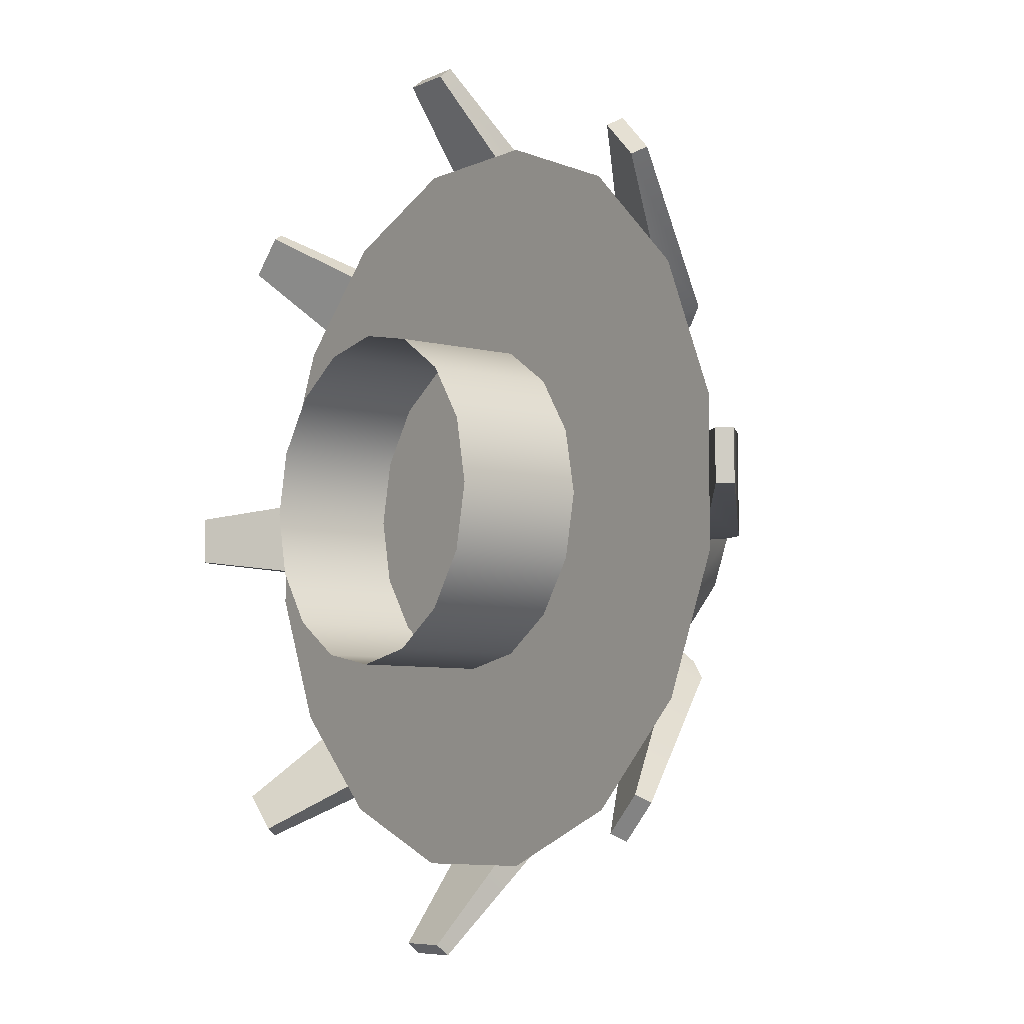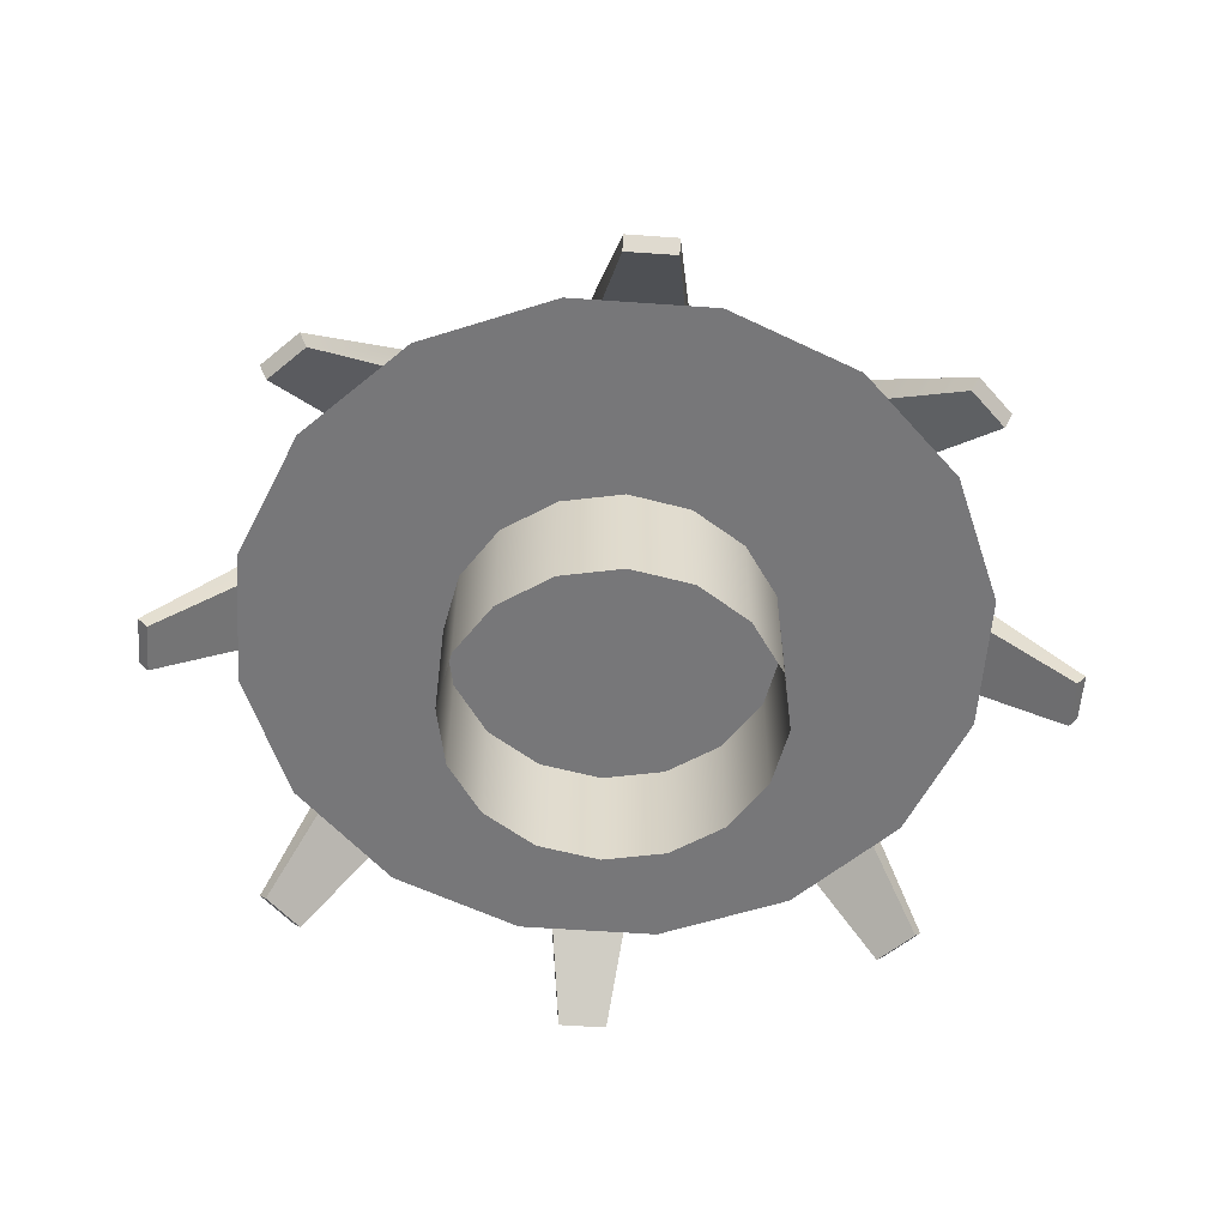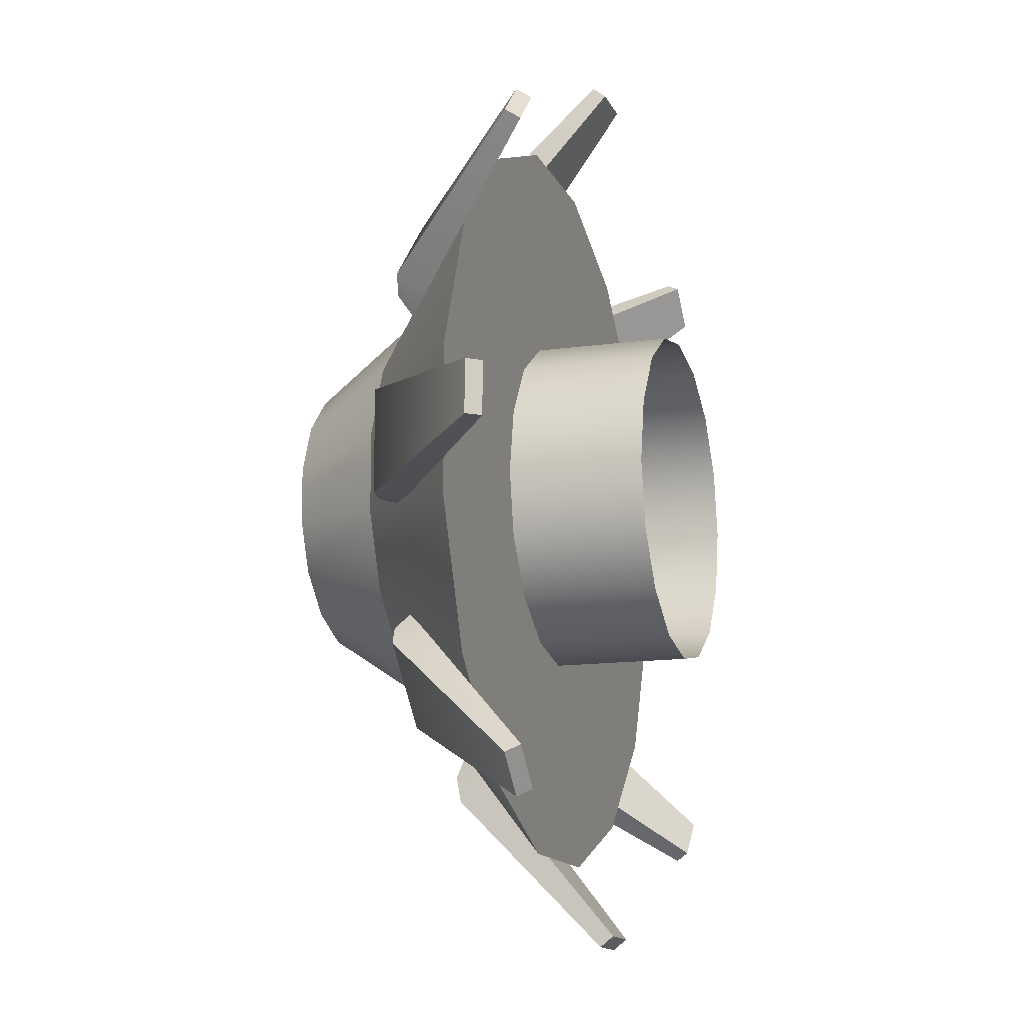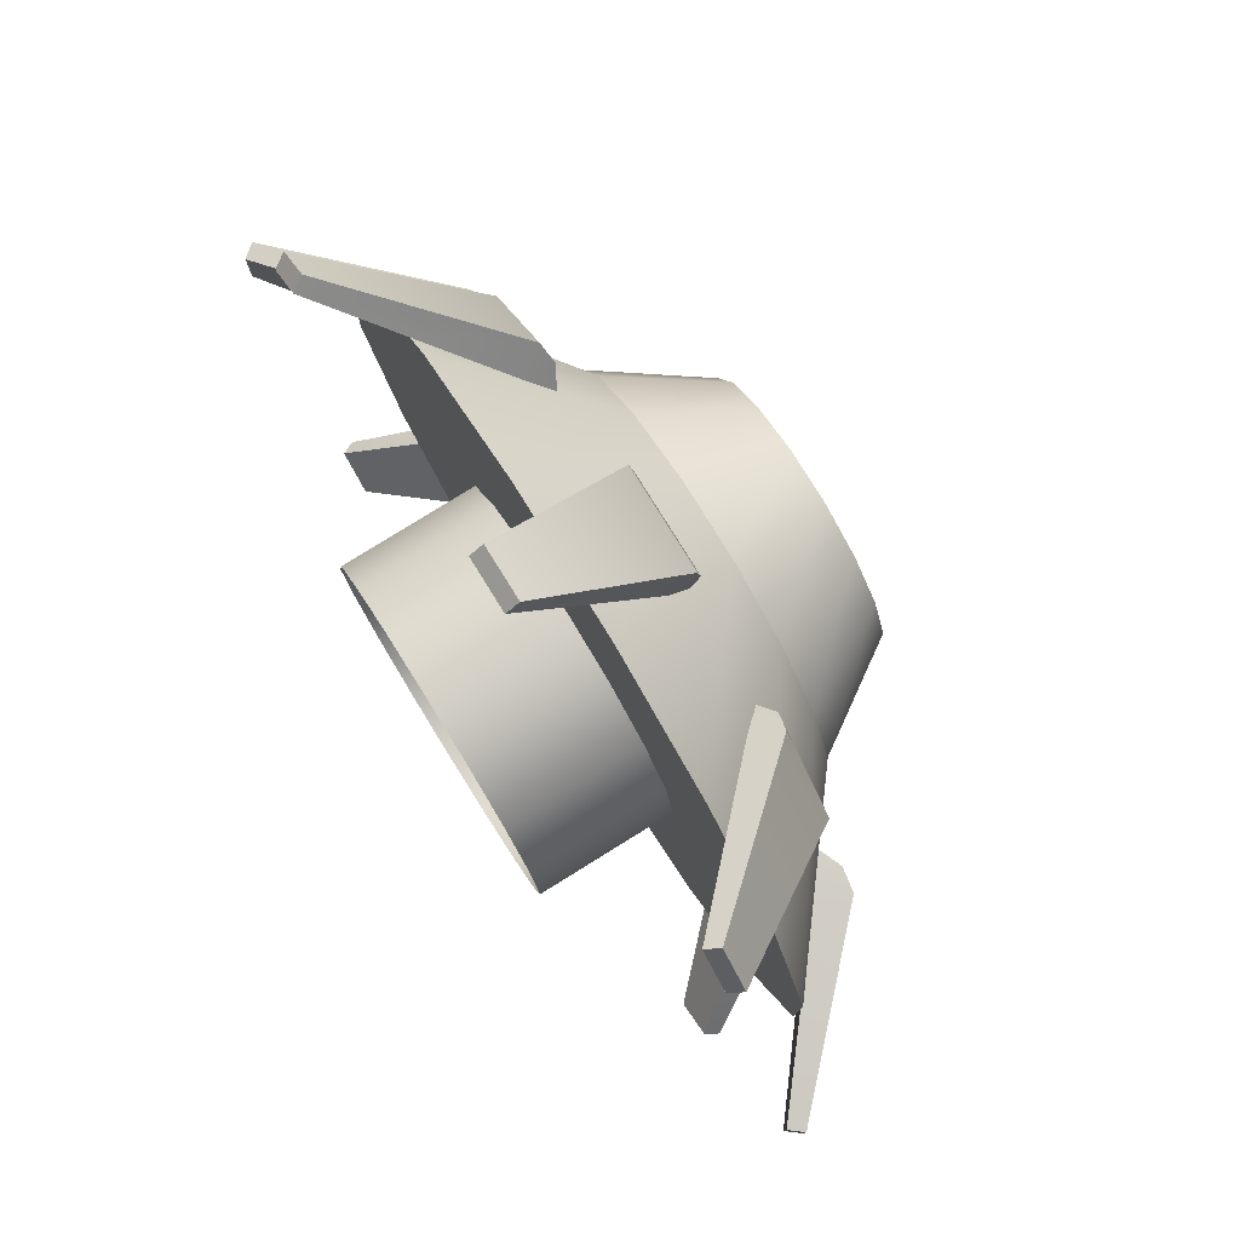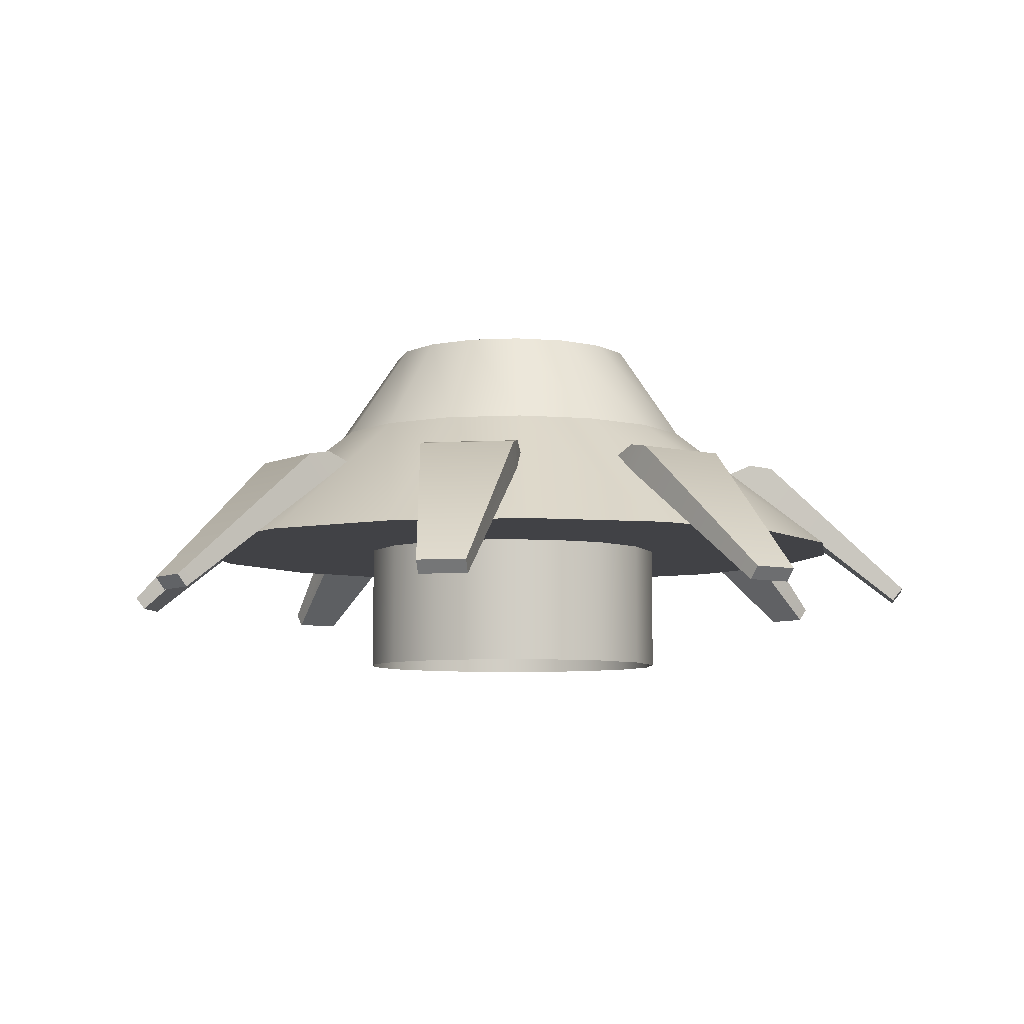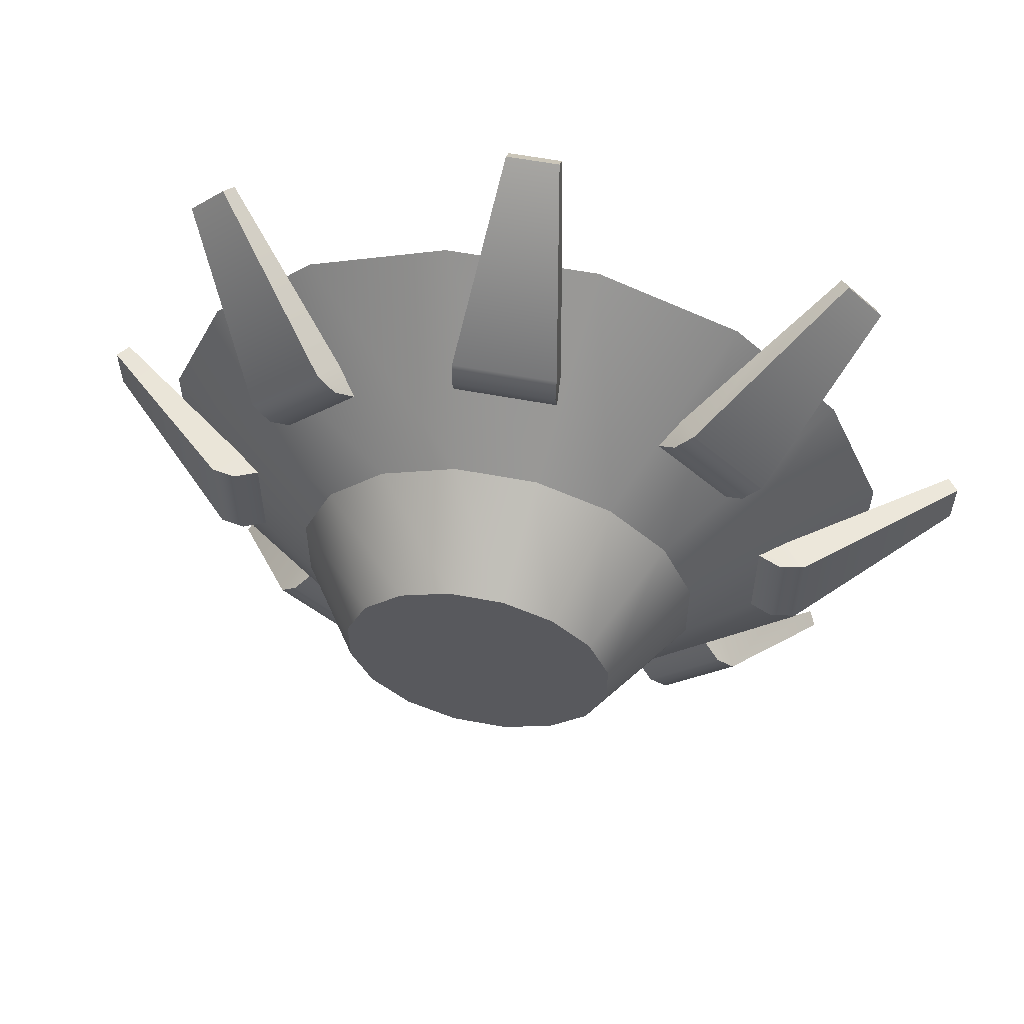
<metadata>
{"format":"obj","ext":"obj","renderer":"f3d","projection":"perspective","resolution":1024,"background":"white","views":[{"elev":-6.8,"azim":52.8,"up":"+Z"},{"elev":-57.2,"azim":175.8,"up":"+Y"},{"elev":-13.7,"azim":-72.6,"up":"+Z"},{"elev":79.2,"azim":58.2,"up":"+Z"},{"elev":-6.7,"azim":-81.2,"up":"+Y"},{"elev":58.4,"azim":-169.0,"up":"+Z"}]}
</metadata>
<code>
o guide
v -0.01875 0.07343 0.1082
v 0.01875 0.07343 0.1082
v -0.01875 0.08319 0.116
v 0.01875 0.08319 0.116
v -0.009375 0.02657 0.1668
v 0.009375 0.02657 0.1668
v -0.009375 0.03145 0.1707
v 0.009375 0.03145 0.1707
v -0.01875 0.08123 0.09846
v 0.01875 0.08123 0.09846
v 0.01875 0.08478 0.107
v -0.01875 0.08478 0.107
v 0.01406 0.05 0.1375
v -0.01406 0.05 0.1375
v -0.01875 0.07343 -0.1082
v 0.01875 0.07343 -0.1082
v -0.01875 0.08319 -0.116
v 0.01875 0.08319 -0.116
v -0.009375 0.02657 -0.1668
v 0.009375 0.02657 -0.1668
v -0.009375 0.03145 -0.1707
v 0.009375 0.03145 -0.1707
v -0.01875 0.08123 -0.09846
v 0.01875 0.08123 -0.09846
v 0.01875 0.08478 -0.107
v -0.01875 0.08478 -0.107
v 0.01406 0.05 -0.1375
v -0.01406 0.05 -0.1375
v 0.1082 0.07343 0.01875
v 0.1082 0.07343 -0.01875
v 0.116 0.08319 0.01875
v 0.116 0.08319 -0.01875
v 0.1668 0.02657 0.009375
v 0.1668 0.02657 -0.009375
v 0.1707 0.03145 0.009375
v 0.1707 0.03145 -0.009375
v 0.09846 0.08123 0.01875
v 0.09846 0.08123 -0.01875
v 0.107 0.08478 -0.01875
v 0.107 0.08478 0.01875
v 0.1375 0.05 -0.01406
v 0.1375 0.05 0.01406
v -0.1082 0.07343 0.01875
v -0.1082 0.07343 -0.01875
v -0.116 0.08319 0.01875
v -0.116 0.08319 -0.01875
v -0.1668 0.02657 0.009375
v -0.1668 0.02657 -0.009375
v -0.1707 0.03145 0.009375
v -0.1707 0.03145 -0.009375
v -0.09846 0.08123 0.01875
v -0.09846 0.08123 -0.01875
v -0.107 0.08478 -0.01875
v -0.107 0.08478 0.01875
v -0.1375 0.05 -0.01406
v -0.1375 0.05 0.01406
v 0.075 0.1 -0.01492
v 0.075 0.1 0.01492
v 0.06358 0.1 0.04248
v 0.04248 0.1 0.06358
v 0.01492 0.1 0.075
v -0.01492 0.1 0.075
v -0.04248 0.1 0.06358
v -0.06358 0.1 0.04248
v -0.075 0.1 0.01492
v -0.075 0.1 -0.01492
v -0.06358 0.1 -0.04248
v -0.04248 0.1 -0.06358
v -0.01492 0.1 -0.075
v 0.01492 0.1 -0.075
v 0.04248 0.1 -0.06358
v 0.06358 0.1 -0.04248
v 0.1375 0.05 -0.02735
v 0.1375 0.05 0.02735
v 0.1166 0.05 0.07789
v 0.07789 0.05 0.1166
v 0.02735 0.05 0.1375
v -0.02735 0.05 0.1375
v -0.07789 0.05 0.1166
v -0.1166 0.05 0.07789
v -0.1375 0.05 0.02735
v -0.1375 0.05 -0.02735
v -0.1166 0.05 -0.07789
v -0.07789 0.05 -0.1166
v -0.02735 0.05 -0.1375
v 0.02735 0.05 -0.1375
v 0.07789 0.05 -0.1166
v 0.1166 0.05 -0.07789
v 0.05 0.1375 0.009946
v 0.05 0.1375 -0.009946
v 0.04239 0.1375 -0.02832
v 0.02832 0.1375 -0.04239
v 0.009946 0.1375 -0.05
v -0.009946 0.1375 -0.05
v -0.02832 0.1375 -0.04239
v -0.04239 0.1375 -0.02832
v -0.05 0.1375 -0.009946
v -0.05 0.1375 0.009946
v -0.04239 0.1375 0.02832
v -0.02832 0.1375 0.04239
v -0.009946 0.1375 0.05
v 0.009946 0.1375 0.05
v 0.02832 0.1375 0.04239
v 0.04239 0.1375 0.02832
v 0.06326 0.07343 0.08978
v 0.08978 0.07343 0.06326
v 0.06878 0.08319 0.0953
v 0.0953 0.08319 0.06878
v 0.1113 0.02657 0.1246
v 0.1246 0.02657 0.1113
v 0.1141 0.03145 0.1273
v 0.1273 0.03145 0.1141
v 0.05636 0.08123 0.08288
v 0.08288 0.08123 0.05636
v 0.08889 0.08478 0.06237
v 0.06237 0.08478 0.08889
v 0.1072 0.05 0.08728
v 0.08728 0.05 0.1072
v -0.08978 0.07343 -0.06326
v -0.06326 0.07343 -0.08978
v -0.0953 0.08319 -0.06878
v -0.06878 0.08319 -0.0953
v -0.1246 0.02657 -0.1113
v -0.1113 0.02657 -0.1246
v -0.1273 0.03145 -0.1141
v -0.1141 0.03145 -0.1273
v -0.08288 0.08123 -0.05636
v -0.05636 0.08123 -0.08288
v -0.06237 0.08478 -0.08889
v -0.08889 0.08478 -0.06237
v -0.08728 0.05 -0.1072
v -0.1072 0.05 -0.08728
v 0.08978 0.07343 -0.06326
v 0.06326 0.07343 -0.08978
v 0.0953 0.08319 -0.06878
v 0.06878 0.08319 -0.0953
v 0.1246 0.02657 -0.1113
v 0.1113 0.02657 -0.1246
v 0.1273 0.03145 -0.1141
v 0.1141 0.03145 -0.1273
v 0.08288 0.08123 -0.05636
v 0.05636 0.08123 -0.08288
v 0.06237 0.08478 -0.08889
v 0.08889 0.08478 -0.06237
v 0.08728 0.05 -0.1072
v 0.1072 0.05 -0.08728
v -0.06326 0.07343 0.08978
v -0.08978 0.07343 0.06326
v -0.06878 0.08319 0.0953
v -0.0953 0.08319 0.06878
v -0.1113 0.02657 0.1246
v -0.1246 0.02657 0.1113
v -0.1141 0.03145 0.1273
v -0.1273 0.03145 0.1141
v -0.05636 0.08123 0.08288
v -0.08288 0.08123 0.05636
v -0.08889 0.08478 0.06237
v -0.06237 0.08478 0.08889
v -0.1072 0.05 0.08728
v -0.08728 0.05 0.1072
v 0.0625 0.05 -4.066e-17
v 0.05774 0.05 0.02392
v 0.04419 0.05 0.04419
v 0.02392 0.05 0.05774
v -4.171e-17 0.05 0.0625
v -0.02392 0.05 0.05774
v -0.04419 0.05 0.04419
v -0.05774 0.05 0.02392
v -0.0625 0.05 -3.3e-17
v -0.05774 0.05 -0.02392
v -0.04419 0.05 -0.04419
v -0.02392 0.05 -0.05774
v -5.702e-17 0.05 -0.0625
v 0.02392 0.05 -0.05774
v 0.04419 0.05 -0.04419
v 0.05774 0.05 -0.02392
v 0.0625 0 -4.066e-17
v 0.05774 0 0.02392
v 0.04419 0 0.04419
v 0.02392 0 0.05774
v -4.171e-17 0 0.0625
v -0.02392 0 0.05774
v -0.04419 0 0.04419
v -0.05774 0 0.02392
v -0.0625 0 -3.3e-17
v -0.05774 0 -0.02392
v -0.04419 0 -0.04419
v -0.02392 0 -0.05774
v -5.702e-17 0 -0.0625
v 0.02392 0 -0.05774
v 0.04419 0 -0.04419
v 0.05774 0 -0.02392
v -1.908e-17 0.05 -1.388e-17
v -5.551e-17 0.1375 -3.816e-17
g guide_guide_auv
f 5 14 13 6
f 20 27 28 19
f 34 36 35 33
f 43 51 54 45
f 44 55 48 50 46
f 45 49 47 56 43
f 45 54 53 46
f 46 50 49 45
f 46 53 52 44
f 52 53 54 51
f 57 73 88 72
f 58 74 73 57
f 59 75 74 58
f 60 76 75 59
f 61 77 76 60
f 62 78 77 61
f 63 79 78 62
f 64 80 79 63
f 65 81 80 64
f 66 82 81 65
f 67 83 82 66
f 68 84 83 67
f 69 85 84 68
f 70 86 85 69
f 71 87 86 70
f 72 88 87 71
f 89 194 104
f 90 194 89
f 91 194 90
f 92 194 91
f 93 194 92
f 94 194 93
f 95 194 94
f 96 194 95
f 97 194 96
f 98 194 97
f 99 194 98
f 100 194 99
f 101 194 100
f 102 194 101
f 103 194 102
f 104 194 103
f 109 118 117 110
f 124 131 132 123
f 137 146 145 138
f 152 159 160 151
f 161 177 192 176
f 162 178 177 161
f 163 179 178 162
f 164 180 179 163
f 165 181 180 164
f 166 182 181 165
f 167 183 182 166
f 168 184 183 167
f 169 185 184 168
f 170 186 185 169
f 171 187 186 170
f 172 188 187 171
f 173 189 188 172
f 174 190 189 173
f 175 191 190 174
f 176 192 191 175
f 6 8 7 5
f 19 21 22 20
f 33 42 41 34
f 47 49 50 48
f 57 90 89 58
f 58 89 104 59
f 59 104 103 60
f 60 103 102 61
f 61 102 101 62
f 62 101 100 63
f 63 100 99 64
f 64 99 98 65
f 65 98 97 66
f 66 97 96 67
f 67 96 95 68
f 68 95 94 69
f 69 94 93 70
f 70 93 92 71
f 71 92 91 72
f 72 91 90 57
f 73 193 88
f 74 193 73
f 75 193 74
f 76 193 75
f 77 193 76
f 78 193 77
f 79 193 78
f 80 193 79
f 81 193 80
f 82 193 81
f 83 193 82
f 84 193 83
f 85 193 84
f 86 193 85
f 87 193 86
f 88 193 87
f 105 118 109 111 107
f 106 114 115 108
f 107 111 112 108
f 107 116 113 105
f 108 112 110 117 106
f 108 115 116 107
f 113 116 115 114
f 123 125 126 124
f 133 146 137 139 135
f 134 142 143 136
f 135 139 140 136
f 135 144 141 133
f 136 140 138 145 134
f 136 143 144 135
f 141 144 143 142
f 151 153 154 152
f 1 14 5 7 3
f 2 10 11 4
f 3 7 8 4
f 3 12 9 1
f 4 8 6 13 2
f 4 11 12 3
f 9 12 11 10
f 15 23 26 17
f 16 27 20 22 18
f 17 21 19 28 15
f 17 26 25 18
f 18 22 21 17
f 18 25 24 16
f 24 25 26 23
f 29 42 33 35 31
f 30 38 39 32
f 31 35 36 32
f 31 40 37 29
f 32 36 34 41 30
f 32 39 40 31
f 37 40 39 38
f 48 55 56 47
f 110 112 111 109
f 119 127 130 121
f 120 131 124 126 122
f 121 125 123 132 119
f 121 130 129 122
f 122 126 125 121
f 122 129 128 120
f 128 129 130 127
f 138 140 139 137
f 147 155 158 149
f 148 159 152 154 150
f 149 153 151 160 147
f 149 158 157 150
f 150 154 153 149
f 150 157 156 148
f 156 157 158 155

</code>
